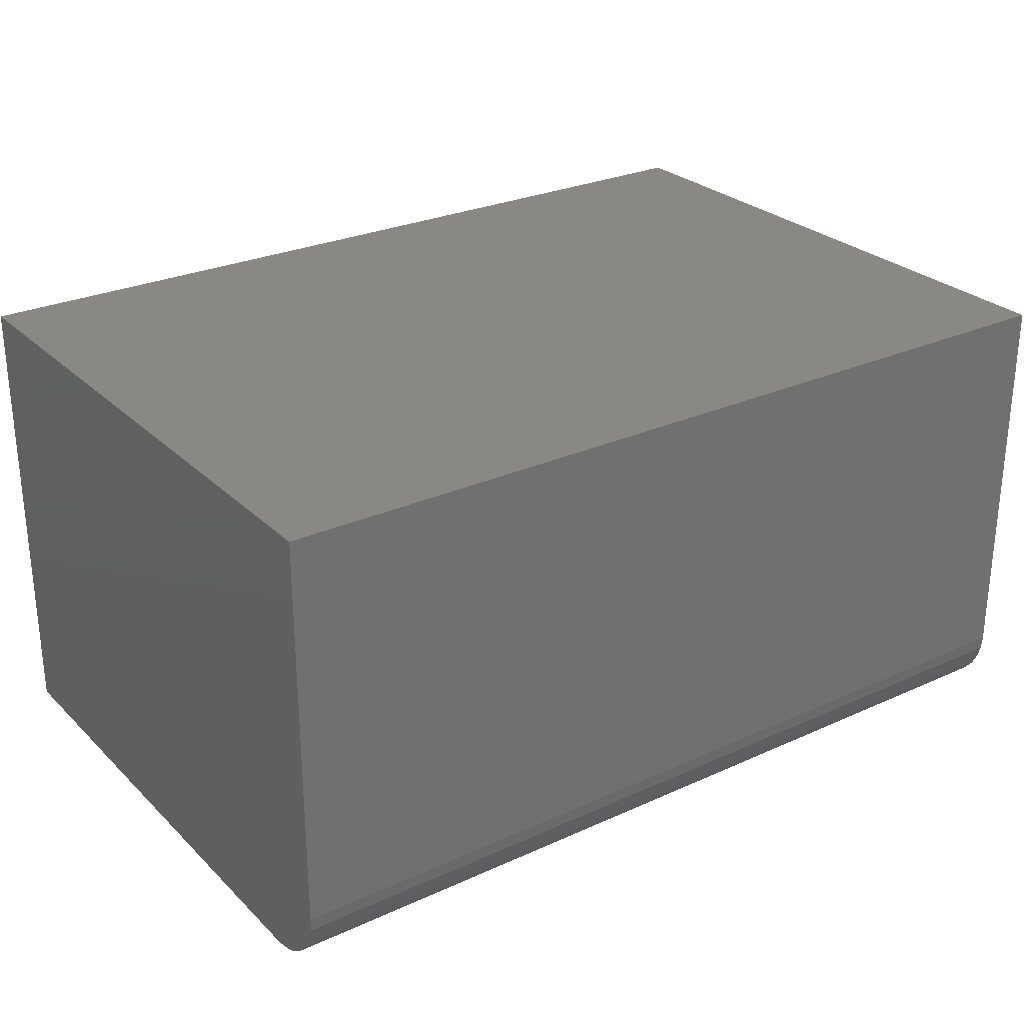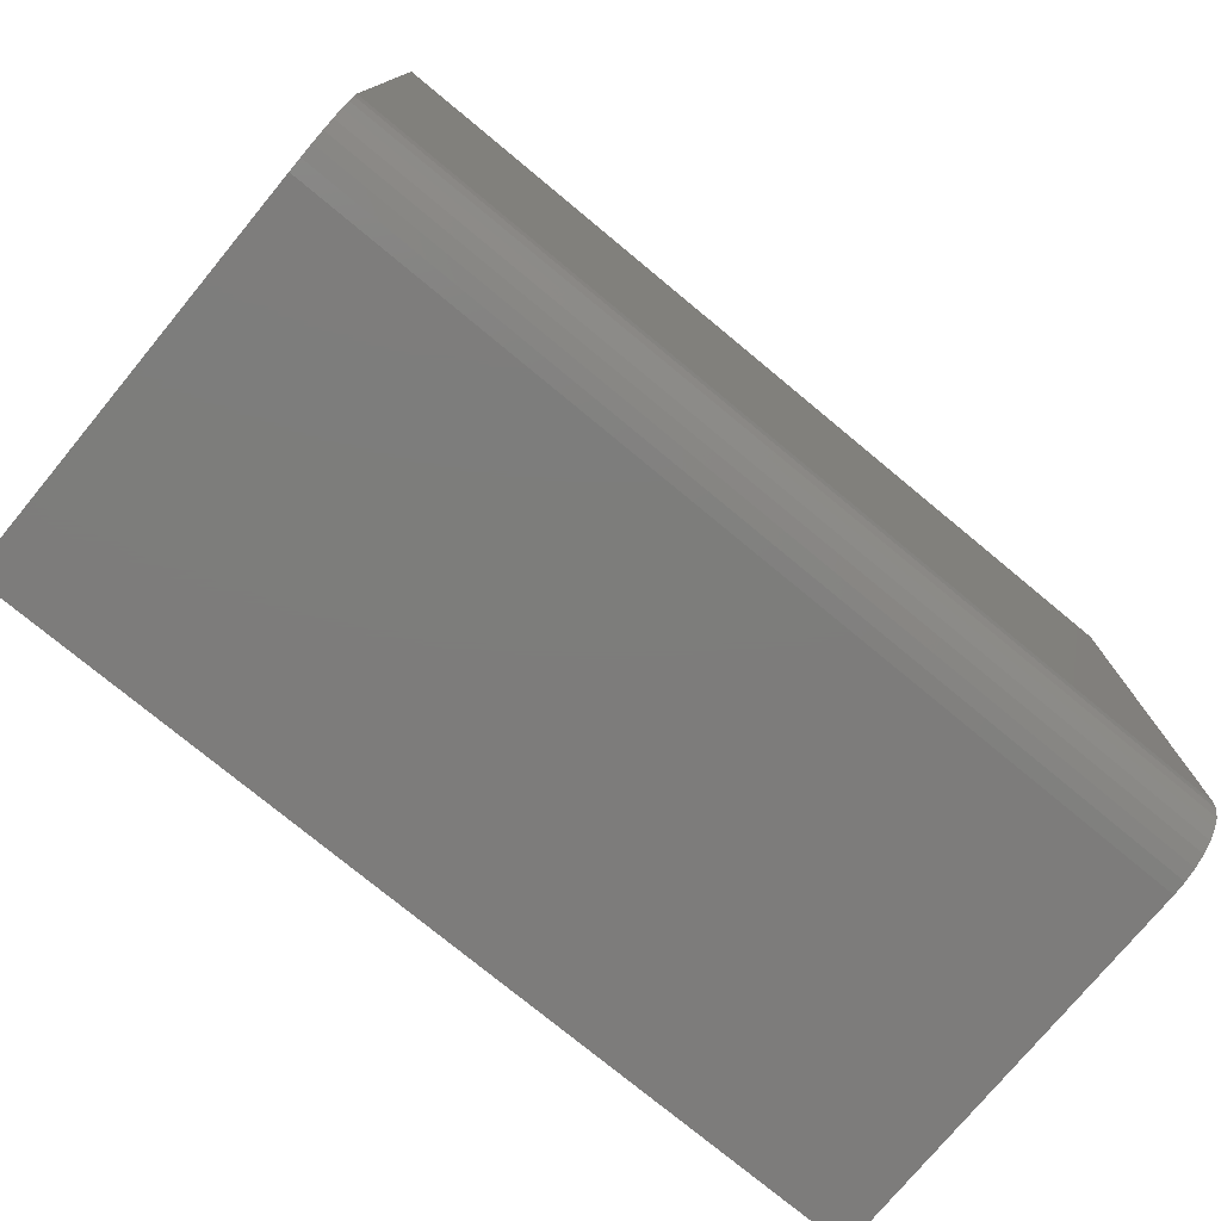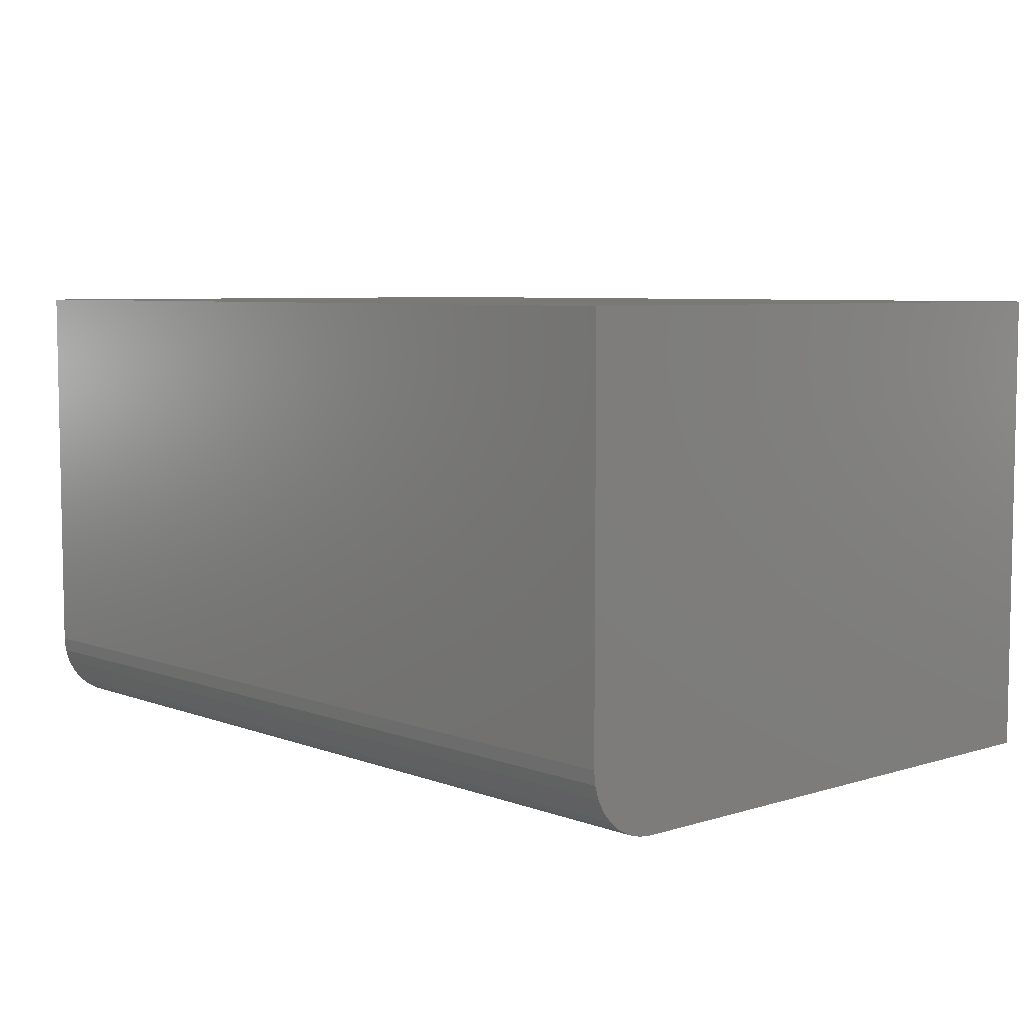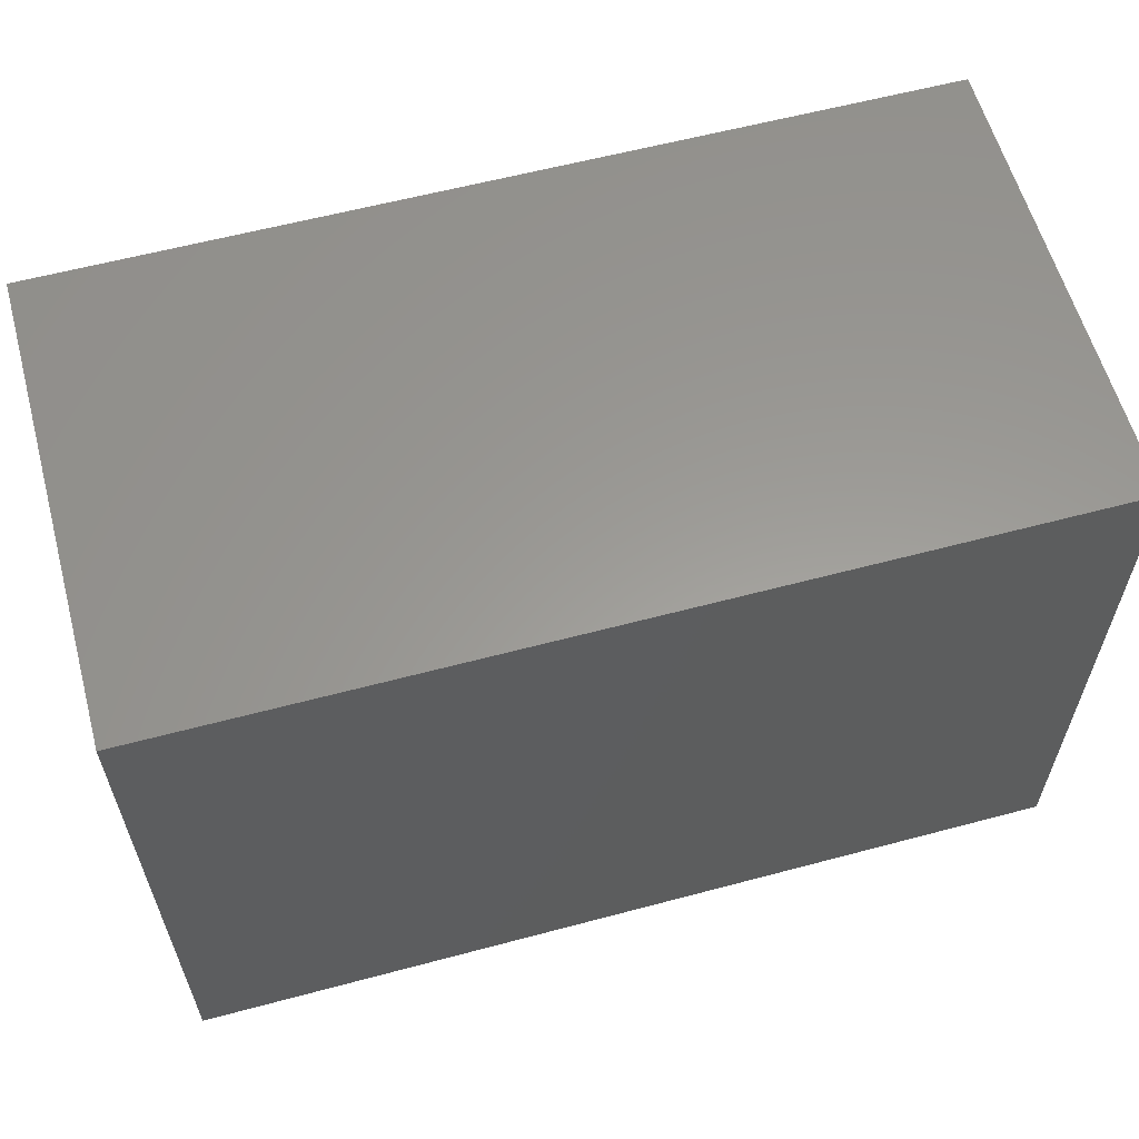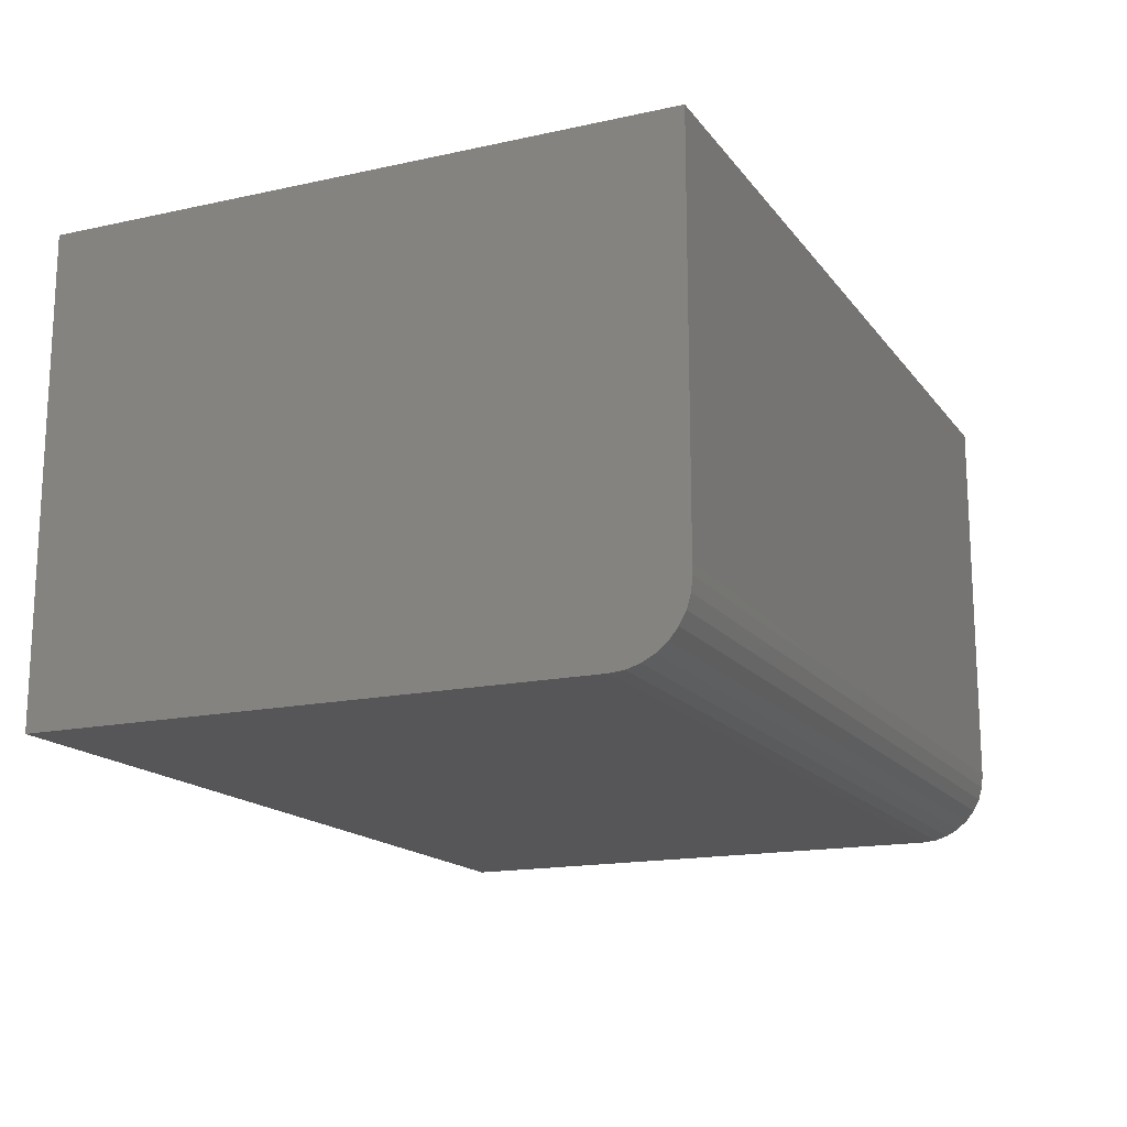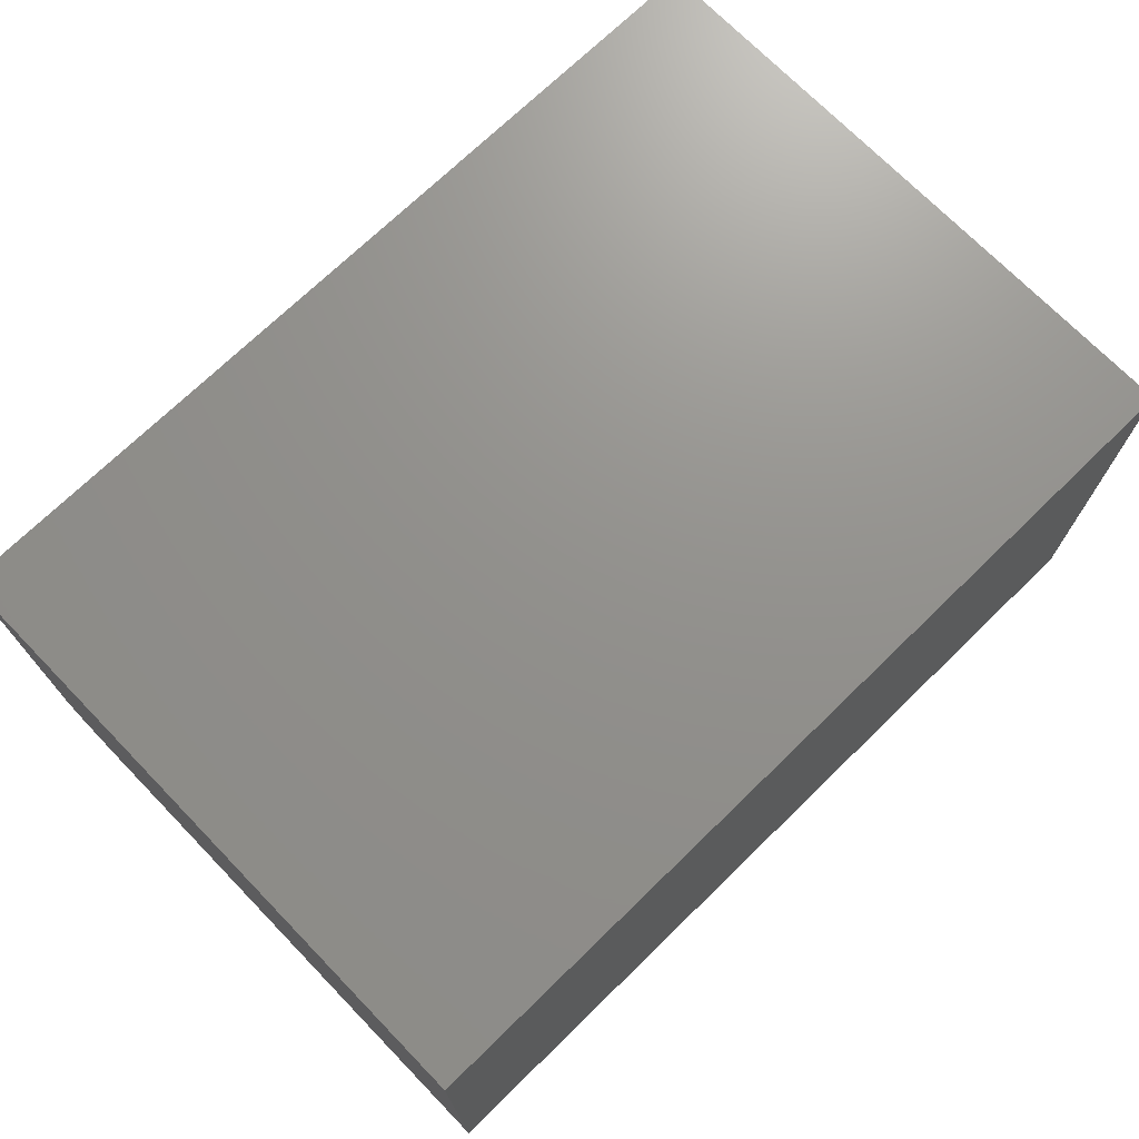
<metadata>
{"format":"stl","ext":"stl","renderer":"f3d","projection":"perspective","resolution":1024,"background":"white","views":[{"elev":27.3,"azim":-35.0,"up":"+Z"},{"elev":-76.3,"azim":140.4,"up":"+Y"},{"elev":6.4,"azim":47.7,"up":"+Z"},{"elev":59.8,"azim":-15.3,"up":"+Y"},{"elev":-16.2,"azim":-65.7,"up":"+Z"},{"elev":71.9,"azim":135.8,"up":"+Z"}]}
</metadata>
<code>
# stl→obj: 26 verts, 48 faces
v -0.5125 0.2656 0.04688
v -0.75 0.2665 0.03773
v -0.1562 0.2656 0.04688
v -0.75 0.2656 0.04688
v -0.75 0.3125 0
v -0.1562 0.3125 0
v -0.75 0.3034 0.0009007
v -0.1562 0.3034 0.0009007
v -0.75 0.2946 0.003568
v -0.1562 0.2946 0.003568
v -0.75 0.2865 0.0079
v -0.1562 0.2865 0.0079
v -0.75 0.2794 0.01373
v -0.1562 0.2794 0.01373
v -0.75 0.2735 0.02083
v -0.1562 0.2735 0.02083
v -0.75 0.2692 0.02894
v -0.1562 0.2692 0.02894
v -0.1562 0.2665 0.03773
v -0.75 0.6781 0
v -0.1562 0.6781 0
v -0.75 0.2656 0.3125
v -0.75 0.6781 0.3125
v -0.1562 0.2656 0.3125
v -0.1562 0.6781 0.3125
v -0.5125 0.2656 0.3125
f 1 2 3
f 1 4 2
f 5 6 7
f 7 6 8
f 7 8 9
f 9 8 10
f 9 10 11
f 11 10 12
f 11 12 13
f 13 12 14
f 13 14 15
f 15 14 16
f 15 16 17
f 17 16 18
f 17 18 2
f 2 18 19
f 2 19 3
f 5 20 6
f 6 20 21
f 4 17 2
f 22 23 20
f 22 20 5
f 22 5 7
f 22 7 9
f 22 9 11
f 22 11 13
f 22 13 15
f 22 15 17
f 22 17 4
f 3 18 24
f 3 19 18
f 14 12 10
f 25 24 8
f 25 8 6
f 25 6 21
f 8 24 18
f 8 18 16
f 8 16 14
f 8 14 10
f 26 1 24
f 24 1 3
f 22 4 26
f 26 4 1
f 23 22 25
f 25 22 26
f 25 26 24
f 25 21 23
f 23 21 20

</code>
